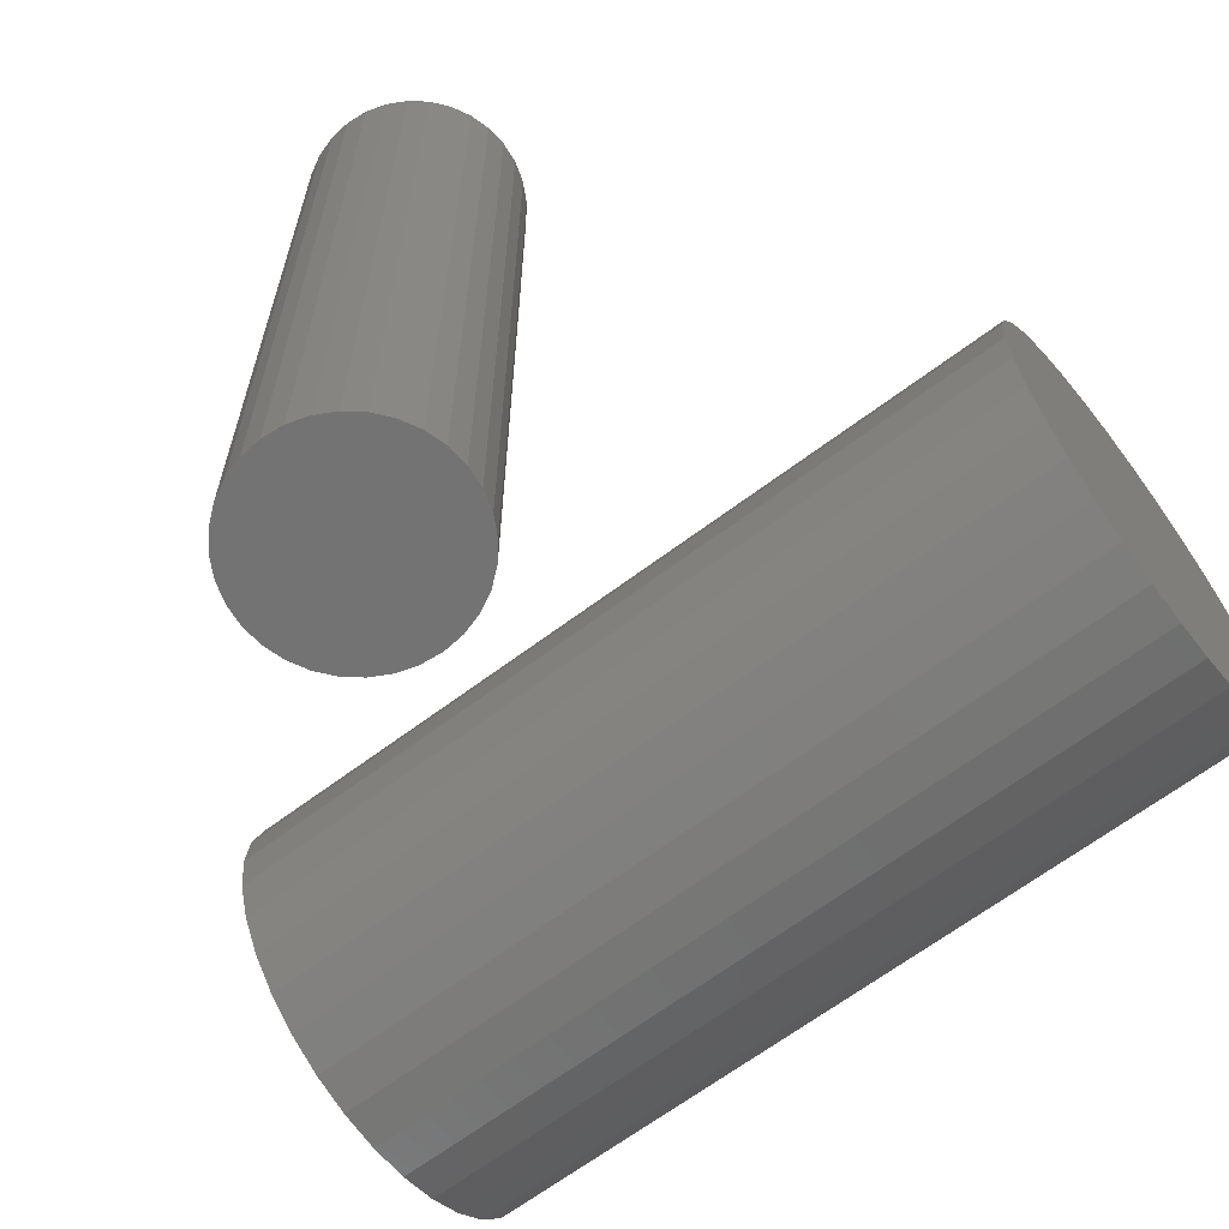
<metadata>
{"format":"stl","ext":"stl","renderer":"f3d","projection":"perspective","resolution":1024,"background":"white","views":[{"elev":-65.4,"azim":127.1,"up":"+Y"}]}
</metadata>
<code>
# stl→obj: 384 verts, 760 faces
v 0.4658 0.375 0.08207
v 0.4812 0.375 0.08055
v 0.4504 0.375 0.08055
v 0.4355 0.375 0.07605
v 0.4961 0.375 0.07605
v 0.4218 0.375 0.06874
v 0.5097 0.375 0.06874
v 0.4098 0.375 0.0589
v 0.5217 0.375 0.0589
v 0.5097 0.375 -0.06282
v 0.4218 0.375 -0.06282
v 0.5217 0.375 -0.05298
v 0.4355 0.375 -0.07013
v 0.4961 0.375 -0.07013
v 0.4504 0.375 -0.07463
v 0.4812 0.375 -0.07463
v 0.4658 0.375 -0.07615
v 0.4098 0.375 -0.05298
v 0.4 0.375 -0.04099
v 0.5316 0.375 -0.04099
v 0.3927 0.375 -0.02731
v 0.5389 0.375 -0.02731
v 0.3882 0.375 -0.01247
v 0.5434 0.375 -0.01247
v 0.3867 0.375 0.002961
v 0.5449 0.375 0.002961
v 0.3882 0.375 0.01839
v 0.5434 0.375 0.01839
v 0.3927 0.375 0.03324
v 0.5389 0.375 0.03324
v 0.4 0.375 0.04691
v 0.5316 0.375 0.04691
v 0.5605 0.3594 0.002961
v 0.5605 -0.375 0.002961
v 0.5587 0.3594 -0.01552
v 0.5587 -0.375 -0.01552
v 0.5533 0.3594 -0.03329
v 0.5533 -0.375 -0.03329
v 0.5446 0.3594 -0.04967
v 0.5446 -0.375 -0.04967
v 0.5328 0.3594 -0.06403
v 0.5328 -0.375 -0.06403
v 0.5184 0.3594 -0.07581
v 0.5184 -0.375 -0.07581
v 0.502 0.3594 -0.08456
v 0.502 -0.375 -0.08456
v 0.4843 0.3594 -0.08996
v 0.4843 -0.375 -0.08996
v 0.4658 0.3594 -0.09178
v 0.4658 -0.375 -0.09178
v 0.4473 0.3594 -0.08996
v 0.4473 -0.375 -0.08996
v 0.4295 0.3594 -0.08456
v 0.4295 -0.375 -0.08456
v 0.4132 0.3594 -0.07581
v 0.4132 -0.375 -0.07581
v 0.3988 0.3594 -0.06403
v 0.3988 -0.375 -0.06403
v 0.387 0.3594 -0.04967
v 0.387 -0.375 -0.04967
v 0.3783 0.3594 -0.03329
v 0.3783 -0.375 -0.03329
v 0.3729 0.3594 -0.01552
v 0.3729 -0.375 -0.01552
v 0.3711 0.3594 0.002961
v 0.3711 -0.375 0.002961
v 0.3729 0.3594 0.02144
v 0.3729 -0.375 0.02144
v 0.3783 0.3594 0.03921
v 0.3783 -0.375 0.03921
v 0.387 0.3594 0.05559
v 0.387 -0.375 0.05559
v 0.3988 0.3594 0.06995
v 0.3988 -0.375 0.06995
v 0.4132 0.3594 0.08173
v 0.4132 -0.375 0.08173
v 0.4295 0.3594 0.09049
v 0.4295 -0.375 0.09049
v 0.4473 0.3594 0.09588
v 0.4473 -0.375 0.09588
v 0.4658 0.3594 0.0977
v 0.4658 -0.375 0.0977
v 0.4843 0.3594 0.09588
v 0.4843 -0.375 0.09588
v 0.502 0.3594 0.09049
v 0.502 -0.375 0.09049
v 0.5184 0.3594 0.08173
v 0.5184 -0.375 0.08173
v 0.5328 0.3594 0.06995
v 0.5328 -0.375 0.06995
v 0.5446 0.3594 0.05559
v 0.5446 -0.375 0.05559
v 0.5533 0.3594 0.03921
v 0.5533 -0.375 0.03921
v 0.5587 0.3594 0.02144
v 0.5587 -0.375 0.02144
v 0.5602 0.3624 0.002961
v 0.5584 0.3624 -0.01546
v 0.5593 0.3654 0.002961
v 0.5575 0.3654 -0.01529
v 0.5579 0.3681 0.002961
v 0.5561 0.3681 -0.01501
v 0.5559 0.3704 0.002961
v 0.5542 0.3704 -0.01463
v 0.5536 0.3724 0.002961
v 0.5519 0.3724 -0.01417
v 0.5509 0.3738 0.002961
v 0.5492 0.3738 -0.01364
v 0.5479 0.3747 0.002961
v 0.5464 0.3747 -0.01307
v 0.3732 0.3624 -0.01546
v 0.3714 0.3624 0.002961
v 0.374 0.3654 -0.01529
v 0.3722 0.3654 0.002961
v 0.3755 0.3681 -0.01501
v 0.3737 0.3681 0.002961
v 0.3774 0.3704 -0.01463
v 0.3756 0.3704 0.002961
v 0.3797 0.3724 -0.01417
v 0.378 0.3724 0.002961
v 0.3823 0.3738 -0.01364
v 0.3807 0.3738 0.002961
v 0.3852 0.3747 -0.01307
v 0.3836 0.3747 0.002961
v 0.3785 0.3624 -0.03318
v 0.3794 0.3654 -0.03284
v 0.3807 0.3681 -0.03229
v 0.3825 0.3704 -0.03154
v 0.3847 0.3724 -0.03064
v 0.3872 0.3738 -0.0296
v 0.3899 0.3747 -0.02848
v 0.3873 0.3624 -0.04951
v 0.388 0.3654 -0.04901
v 0.3892 0.3681 -0.04821
v 0.3908 0.3704 -0.04713
v 0.3928 0.3724 -0.04581
v 0.395 0.3738 -0.04431
v 0.3975 0.3747 -0.04269
v 0.399 0.3624 -0.06382
v 0.3996 0.3654 -0.06319
v 0.4007 0.3681 -0.06217
v 0.402 0.3704 -0.06079
v 0.4037 0.3724 -0.05912
v 0.4056 0.3738 -0.05721
v 0.4077 0.3747 -0.05514
v 0.4133 0.3624 -0.07556
v 0.4138 0.3654 -0.07482
v 0.4146 0.3681 -0.07362
v 0.4157 0.3704 -0.07201
v 0.417 0.3724 -0.07004
v 0.4185 0.3738 -0.06779
v 0.4201 0.3747 -0.06535
v 0.4297 0.3624 -0.08429
v 0.43 0.3654 -0.08347
v 0.4305 0.3681 -0.08213
v 0.4313 0.3704 -0.08034
v 0.4322 0.3724 -0.07815
v 0.4332 0.3738 -0.07565
v 0.4343 0.3747 -0.07295
v 0.4474 0.3624 -0.08966
v 0.4475 0.3654 -0.08879
v 0.4478 0.3681 -0.08737
v 0.4482 0.3704 -0.08547
v 0.4487 0.3724 -0.08315
v 0.4492 0.3738 -0.0805
v 0.4498 0.3747 -0.07762
v 0.4658 0.3624 -0.09148
v 0.4658 0.3654 -0.09059
v 0.4658 0.3681 -0.08914
v 0.4658 0.3704 -0.0872
v 0.4658 0.3724 -0.08483
v 0.4658 0.3738 -0.08213
v 0.4658 0.3747 -0.0792
v 0.4842 0.3624 -0.08966
v 0.484 0.3654 -0.08879
v 0.4838 0.3681 -0.08737
v 0.4834 0.3704 -0.08547
v 0.4829 0.3724 -0.08315
v 0.4824 0.3738 -0.0805
v 0.4818 0.3747 -0.07762
v 0.5019 0.3624 -0.08429
v 0.5016 0.3654 -0.08347
v 0.501 0.3681 -0.08213
v 0.5003 0.3704 -0.08034
v 0.4994 0.3724 -0.07815
v 0.4984 0.3738 -0.07565
v 0.4972 0.3747 -0.07295
v 0.5183 0.3624 -0.07556
v 0.5178 0.3654 -0.07482
v 0.517 0.3681 -0.07362
v 0.5159 0.3704 -0.07201
v 0.5146 0.3724 -0.07004
v 0.5131 0.3738 -0.06779
v 0.5114 0.3747 -0.06535
v 0.5326 0.3624 -0.06382
v 0.5319 0.3654 -0.06319
v 0.5309 0.3681 -0.06217
v 0.5295 0.3704 -0.06079
v 0.5279 0.3724 -0.05912
v 0.526 0.3738 -0.05721
v 0.5239 0.3747 -0.05514
v 0.5443 0.3624 -0.04951
v 0.5436 0.3654 -0.04901
v 0.5424 0.3681 -0.04821
v 0.5408 0.3704 -0.04713
v 0.5388 0.3724 -0.04581
v 0.5365 0.3738 -0.04431
v 0.5341 0.3747 -0.04269
v 0.553 0.3624 -0.03318
v 0.5522 0.3654 -0.03284
v 0.5509 0.3681 -0.03229
v 0.5491 0.3704 -0.03154
v 0.5469 0.3724 -0.03064
v 0.5444 0.3738 -0.0296
v 0.5417 0.3747 -0.02848
v 0.3732 0.3624 0.02138
v 0.374 0.3654 0.02121
v 0.3755 0.3681 0.02093
v 0.3774 0.3704 0.02055
v 0.3797 0.3724 0.02009
v 0.3823 0.3738 0.01956
v 0.3852 0.3747 0.01899
v 0.5584 0.3624 0.02138
v 0.5575 0.3654 0.02121
v 0.5561 0.3681 0.02093
v 0.5542 0.3704 0.02055
v 0.5519 0.3724 0.02009
v 0.5492 0.3738 0.01956
v 0.5464 0.3747 0.01899
v 0.553 0.3624 0.0391
v 0.5522 0.3654 0.03876
v 0.5509 0.3681 0.03821
v 0.5491 0.3704 0.03746
v 0.5469 0.3724 0.03656
v 0.5444 0.3738 0.03552
v 0.5417 0.3747 0.0344
v 0.5443 0.3624 0.05543
v 0.5436 0.3654 0.05493
v 0.5424 0.3681 0.05413
v 0.5408 0.3704 0.05305
v 0.5388 0.3724 0.05174
v 0.5365 0.3738 0.05023
v 0.5341 0.3747 0.04861
v 0.5326 0.3624 0.06974
v 0.5319 0.3654 0.06911
v 0.5309 0.3681 0.06809
v 0.5295 0.3704 0.06671
v 0.5279 0.3724 0.06504
v 0.526 0.3738 0.06313
v 0.5239 0.3747 0.06106
v 0.5183 0.3624 0.08148
v 0.5178 0.3654 0.08074
v 0.517 0.3681 0.07954
v 0.5159 0.3704 0.07793
v 0.5146 0.3724 0.07596
v 0.5131 0.3738 0.07371
v 0.5114 0.3747 0.07127
v 0.5019 0.3624 0.09021
v 0.5016 0.3654 0.08939
v 0.501 0.3681 0.08805
v 0.5003 0.3704 0.08626
v 0.4994 0.3724 0.08407
v 0.4984 0.3738 0.08157
v 0.4972 0.3747 0.07887
v 0.4842 0.3624 0.09558
v 0.484 0.3654 0.09471
v 0.4838 0.3681 0.09329
v 0.4834 0.3704 0.09139
v 0.4829 0.3724 0.08907
v 0.4824 0.3738 0.08642
v 0.4818 0.3747 0.08354
v 0.4658 0.3624 0.0974
v 0.4658 0.3654 0.09651
v 0.4658 0.3681 0.09506
v 0.4658 0.3704 0.09312
v 0.4658 0.3724 0.09075
v 0.4658 0.3738 0.08805
v 0.4658 0.3747 0.08512
v 0.4474 0.3624 0.09558
v 0.4475 0.3654 0.09471
v 0.4478 0.3681 0.09329
v 0.4482 0.3704 0.09139
v 0.4487 0.3724 0.08907
v 0.4492 0.3738 0.08642
v 0.4498 0.3747 0.08354
v 0.4297 0.3624 0.09021
v 0.43 0.3654 0.08939
v 0.4305 0.3681 0.08805
v 0.4313 0.3704 0.08626
v 0.4322 0.3724 0.08407
v 0.4332 0.3738 0.08157
v 0.4343 0.3747 0.07887
v 0.4133 0.3624 0.08148
v 0.4138 0.3654 0.08074
v 0.4146 0.3681 0.07954
v 0.4157 0.3704 0.07793
v 0.417 0.3724 0.07596
v 0.4185 0.3738 0.07371
v 0.4201 0.3747 0.07127
v 0.399 0.3624 0.06974
v 0.3996 0.3654 0.06911
v 0.4007 0.3681 0.06809
v 0.402 0.3704 0.06671
v 0.4037 0.3724 0.06504
v 0.4056 0.3738 0.06313
v 0.4077 0.3747 0.06106
v 0.3873 0.3624 0.05543
v 0.388 0.3654 0.05493
v 0.3892 0.3681 0.05413
v 0.3908 0.3704 0.05305
v 0.3928 0.3724 0.05174
v 0.395 0.3738 0.05023
v 0.3975 0.3747 0.04861
v 0.3785 0.3624 0.0391
v 0.3794 0.3654 0.03876
v 0.3807 0.3681 0.03821
v 0.3825 0.3704 0.03746
v 0.3847 0.3724 0.03656
v 0.3872 0.3738 0.03552
v 0.3899 0.3747 0.0344
v -0.03302 0.1858 0.375
v 0.04091 0.1858 0.375
v 0.003947 0.1895 0.375
v -0.06856 0.1751 0.375
v 0.07646 0.1751 0.375
v 0.07646 -0.1751 0.375
v -0.03302 -0.1858 0.375
v 0.04091 -0.1858 0.375
v 0.003947 -0.1895 0.375
v 0.1092 0.1575 0.375
v -0.1013 0.1575 0.375
v 0.1379 0.134 0.375
v -0.13 0.134 0.375
v 0.1615 0.1053 0.375
v -0.1536 0.1053 0.375
v 0.179 0.07251 0.375
v -0.1711 0.07251 0.375
v 0.1898 0.03696 0.375
v -0.1819 0.03696 0.375
v 0.1934 0 0.375
v -0.1855 2.32e-17 0.375
v 0.1898 -0.03696 0.375
v -0.1819 -0.03696 0.375
v 0.179 -0.07251 0.375
v -0.1711 -0.07251 0.375
v 0.1615 -0.1053 0.375
v -0.1536 -0.1053 0.375
v 0.1379 -0.134 0.375
v -0.13 -0.134 0.375
v 0.1092 -0.1575 0.375
v -0.1013 -0.1575 0.375
v -0.06856 -0.1751 0.375
v 0.003947 0.1895 -0.375
v 0.04091 0.1858 -0.375
v -0.03302 0.1858 -0.375
v -0.06856 0.1751 -0.375
v 0.07646 0.1751 -0.375
v 0.04091 -0.1858 -0.375
v -0.03302 -0.1858 -0.375
v 0.07646 -0.1751 -0.375
v 0.003947 -0.1895 -0.375
v -0.06856 -0.1751 -0.375
v -0.1013 -0.1575 -0.375
v 0.1092 -0.1575 -0.375
v -0.13 -0.134 -0.375
v 0.1379 -0.134 -0.375
v -0.1536 -0.1053 -0.375
v 0.1615 -0.1053 -0.375
v -0.1711 -0.07251 -0.375
v 0.179 -0.07251 -0.375
v -0.1819 -0.03696 -0.375
v 0.1898 -0.03696 -0.375
v -0.1855 2.32e-17 -0.375
v 0.1934 0 -0.375
v -0.1819 0.03696 -0.375
v 0.1898 0.03696 -0.375
v -0.1711 0.07251 -0.375
v 0.179 0.07251 -0.375
v -0.1536 0.1053 -0.375
v 0.1615 0.1053 -0.375
v -0.13 0.134 -0.375
v 0.1379 0.134 -0.375
v -0.1013 0.1575 -0.375
v 0.1092 0.1575 -0.375
f 1 2 3
f 4 3 2
f 5 4 2
f 6 4 5
f 7 6 5
f 8 6 7
f 9 8 7
f 10 11 12
f 13 11 10
f 14 13 10
f 15 13 14
f 16 15 14
f 17 15 16
f 11 18 12
f 12 18 19
f 12 19 20
f 20 19 21
f 20 21 22
f 22 21 23
f 22 23 24
f 24 23 25
f 24 25 26
f 26 25 27
f 26 27 28
f 28 27 29
f 28 29 30
f 30 29 31
f 30 31 32
f 32 31 8
f 32 8 9
f 33 34 35
f 35 34 36
f 35 36 37
f 37 36 38
f 37 38 39
f 39 38 40
f 39 40 41
f 41 40 42
f 41 42 43
f 43 42 44
f 43 44 45
f 45 44 46
f 45 46 47
f 47 46 48
f 47 48 49
f 49 48 50
f 49 50 51
f 51 50 52
f 51 52 53
f 53 52 54
f 53 54 55
f 55 54 56
f 55 56 57
f 57 56 58
f 57 58 59
f 59 58 60
f 59 60 61
f 61 60 62
f 61 62 63
f 63 62 64
f 63 64 65
f 65 64 66
f 65 66 67
f 67 66 68
f 67 68 69
f 69 68 70
f 69 70 71
f 71 70 72
f 71 72 73
f 73 72 74
f 73 74 75
f 75 74 76
f 75 76 77
f 77 76 78
f 77 78 79
f 79 78 80
f 79 80 81
f 81 80 82
f 81 82 83
f 83 82 84
f 83 84 85
f 85 84 86
f 85 86 87
f 87 86 88
f 87 88 89
f 89 88 90
f 89 90 91
f 91 90 92
f 91 92 93
f 93 92 94
f 93 94 95
f 95 94 96
f 95 96 33
f 33 96 34
f 33 35 97
f 97 35 98
f 97 98 99
f 99 98 100
f 99 100 101
f 101 100 102
f 101 102 103
f 103 102 104
f 103 104 105
f 105 104 106
f 105 106 107
f 107 106 108
f 107 108 109
f 109 108 110
f 109 110 26
f 26 110 24
f 63 65 111
f 111 65 112
f 111 112 113
f 113 112 114
f 113 114 115
f 115 114 116
f 115 116 117
f 117 116 118
f 117 118 119
f 119 118 120
f 119 120 121
f 121 120 122
f 121 122 123
f 123 122 124
f 123 124 23
f 23 124 25
f 61 63 125
f 125 63 111
f 125 111 126
f 126 111 113
f 126 113 127
f 127 113 115
f 127 115 128
f 128 115 117
f 128 117 129
f 129 117 119
f 129 119 130
f 130 119 121
f 130 121 131
f 131 121 123
f 131 123 21
f 21 123 23
f 59 61 132
f 132 61 125
f 132 125 133
f 133 125 126
f 133 126 134
f 134 126 127
f 134 127 135
f 135 127 128
f 135 128 136
f 136 128 129
f 136 129 137
f 137 129 130
f 137 130 138
f 138 130 131
f 138 131 19
f 19 131 21
f 57 59 139
f 139 59 132
f 139 132 140
f 140 132 133
f 140 133 141
f 141 133 134
f 141 134 142
f 142 134 135
f 142 135 143
f 143 135 136
f 143 136 144
f 144 136 137
f 144 137 145
f 145 137 138
f 145 138 18
f 18 138 19
f 55 57 146
f 146 57 139
f 146 139 147
f 147 139 140
f 147 140 148
f 148 140 141
f 148 141 149
f 149 141 142
f 149 142 150
f 150 142 143
f 150 143 151
f 151 143 144
f 151 144 152
f 152 144 145
f 152 145 11
f 11 145 18
f 53 55 153
f 153 55 146
f 153 146 154
f 154 146 147
f 154 147 155
f 155 147 148
f 155 148 156
f 156 148 149
f 156 149 157
f 157 149 150
f 157 150 158
f 158 150 151
f 158 151 159
f 159 151 152
f 159 152 13
f 13 152 11
f 51 53 160
f 160 53 153
f 160 153 161
f 161 153 154
f 161 154 162
f 162 154 155
f 162 155 163
f 163 155 156
f 163 156 164
f 164 156 157
f 164 157 165
f 165 157 158
f 165 158 166
f 166 158 159
f 166 159 15
f 15 159 13
f 49 51 167
f 167 51 160
f 167 160 168
f 168 160 161
f 168 161 169
f 169 161 162
f 169 162 170
f 170 162 163
f 170 163 171
f 171 163 164
f 171 164 172
f 172 164 165
f 172 165 173
f 173 165 166
f 173 166 17
f 17 166 15
f 47 49 174
f 174 49 167
f 174 167 175
f 175 167 168
f 175 168 176
f 176 168 169
f 176 169 177
f 177 169 170
f 177 170 178
f 178 170 171
f 178 171 179
f 179 171 172
f 179 172 180
f 180 172 173
f 180 173 16
f 16 173 17
f 45 47 181
f 181 47 174
f 181 174 182
f 182 174 175
f 182 175 183
f 183 175 176
f 183 176 184
f 184 176 177
f 184 177 185
f 185 177 178
f 185 178 186
f 186 178 179
f 186 179 187
f 187 179 180
f 187 180 14
f 14 180 16
f 43 45 188
f 188 45 181
f 188 181 189
f 189 181 182
f 189 182 190
f 190 182 183
f 190 183 191
f 191 183 184
f 191 184 192
f 192 184 185
f 192 185 193
f 193 185 186
f 193 186 194
f 194 186 187
f 194 187 10
f 10 187 14
f 41 43 195
f 195 43 188
f 195 188 196
f 196 188 189
f 196 189 197
f 197 189 190
f 197 190 198
f 198 190 191
f 198 191 199
f 199 191 192
f 199 192 200
f 200 192 193
f 200 193 201
f 201 193 194
f 201 194 12
f 12 194 10
f 39 41 202
f 202 41 195
f 202 195 203
f 203 195 196
f 203 196 204
f 204 196 197
f 204 197 205
f 205 197 198
f 205 198 206
f 206 198 199
f 206 199 207
f 207 199 200
f 207 200 208
f 208 200 201
f 208 201 20
f 20 201 12
f 37 39 209
f 209 39 202
f 209 202 210
f 210 202 203
f 210 203 211
f 211 203 204
f 211 204 212
f 212 204 205
f 212 205 213
f 213 205 206
f 213 206 214
f 214 206 207
f 214 207 215
f 215 207 208
f 215 208 22
f 22 208 20
f 35 37 98
f 98 37 209
f 98 209 100
f 100 209 210
f 100 210 102
f 102 210 211
f 102 211 104
f 104 211 212
f 104 212 106
f 106 212 213
f 106 213 108
f 108 213 214
f 108 214 110
f 110 214 215
f 110 215 24
f 24 215 22
f 65 67 112
f 112 67 216
f 112 216 114
f 114 216 217
f 114 217 116
f 116 217 218
f 116 218 118
f 118 218 219
f 118 219 120
f 120 219 220
f 120 220 122
f 122 220 221
f 122 221 124
f 124 221 222
f 124 222 25
f 25 222 27
f 95 33 223
f 223 33 97
f 223 97 224
f 224 97 99
f 224 99 225
f 225 99 101
f 225 101 226
f 226 101 103
f 226 103 227
f 227 103 105
f 227 105 228
f 228 105 107
f 228 107 229
f 229 107 109
f 229 109 28
f 28 109 26
f 93 95 230
f 230 95 223
f 230 223 231
f 231 223 224
f 231 224 232
f 232 224 225
f 232 225 233
f 233 225 226
f 233 226 234
f 234 226 227
f 234 227 235
f 235 227 228
f 235 228 236
f 236 228 229
f 236 229 30
f 30 229 28
f 91 93 237
f 237 93 230
f 237 230 238
f 238 230 231
f 238 231 239
f 239 231 232
f 239 232 240
f 240 232 233
f 240 233 241
f 241 233 234
f 241 234 242
f 242 234 235
f 242 235 243
f 243 235 236
f 243 236 32
f 32 236 30
f 89 91 244
f 244 91 237
f 244 237 245
f 245 237 238
f 245 238 246
f 246 238 239
f 246 239 247
f 247 239 240
f 247 240 248
f 248 240 241
f 248 241 249
f 249 241 242
f 249 242 250
f 250 242 243
f 250 243 9
f 9 243 32
f 87 89 251
f 251 89 244
f 251 244 252
f 252 244 245
f 252 245 253
f 253 245 246
f 253 246 254
f 254 246 247
f 254 247 255
f 255 247 248
f 255 248 256
f 256 248 249
f 256 249 257
f 257 249 250
f 257 250 7
f 7 250 9
f 85 87 258
f 258 87 251
f 258 251 259
f 259 251 252
f 259 252 260
f 260 252 253
f 260 253 261
f 261 253 254
f 261 254 262
f 262 254 255
f 262 255 263
f 263 255 256
f 263 256 264
f 264 256 257
f 264 257 5
f 5 257 7
f 83 85 265
f 265 85 258
f 265 258 266
f 266 258 259
f 266 259 267
f 267 259 260
f 267 260 268
f 268 260 261
f 268 261 269
f 269 261 262
f 269 262 270
f 270 262 263
f 270 263 271
f 271 263 264
f 271 264 2
f 2 264 5
f 81 83 272
f 272 83 265
f 272 265 273
f 273 265 266
f 273 266 274
f 274 266 267
f 274 267 275
f 275 267 268
f 275 268 276
f 276 268 269
f 276 269 277
f 277 269 270
f 277 270 278
f 278 270 271
f 278 271 1
f 1 271 2
f 79 81 279
f 279 81 272
f 279 272 280
f 280 272 273
f 280 273 281
f 281 273 274
f 281 274 282
f 282 274 275
f 282 275 283
f 283 275 276
f 283 276 284
f 284 276 277
f 284 277 285
f 285 277 278
f 285 278 3
f 3 278 1
f 77 79 286
f 286 79 279
f 286 279 287
f 287 279 280
f 287 280 288
f 288 280 281
f 288 281 289
f 289 281 282
f 289 282 290
f 290 282 283
f 290 283 291
f 291 283 284
f 291 284 292
f 292 284 285
f 292 285 4
f 4 285 3
f 75 77 293
f 293 77 286
f 293 286 294
f 294 286 287
f 294 287 295
f 295 287 288
f 295 288 296
f 296 288 289
f 296 289 297
f 297 289 290
f 297 290 298
f 298 290 291
f 298 291 299
f 299 291 292
f 299 292 6
f 6 292 4
f 73 75 300
f 300 75 293
f 300 293 301
f 301 293 294
f 301 294 302
f 302 294 295
f 302 295 303
f 303 295 296
f 303 296 304
f 304 296 297
f 304 297 305
f 305 297 298
f 305 298 306
f 306 298 299
f 306 299 8
f 8 299 6
f 71 73 307
f 307 73 300
f 307 300 308
f 308 300 301
f 308 301 309
f 309 301 302
f 309 302 310
f 310 302 303
f 310 303 311
f 311 303 304
f 311 304 312
f 312 304 305
f 312 305 313
f 313 305 306
f 313 306 31
f 31 306 8
f 69 71 314
f 314 71 307
f 314 307 315
f 315 307 308
f 315 308 316
f 316 308 309
f 316 309 317
f 317 309 310
f 317 310 318
f 318 310 311
f 318 311 319
f 319 311 312
f 319 312 320
f 320 312 313
f 320 313 29
f 29 313 31
f 67 69 216
f 216 69 314
f 216 314 217
f 217 314 315
f 217 315 218
f 218 315 316
f 218 316 219
f 219 316 317
f 219 317 220
f 220 317 318
f 220 318 221
f 221 318 319
f 221 319 222
f 222 319 320
f 222 320 27
f 27 320 29
f 80 84 82
f 84 80 78
f 84 78 86
f 86 78 76
f 86 76 88
f 44 54 46
f 46 54 52
f 46 52 48
f 48 52 50
f 88 76 90
f 90 76 74
f 90 74 92
f 92 74 72
f 92 72 94
f 94 72 70
f 94 70 96
f 96 70 68
f 96 68 34
f 34 68 66
f 34 66 36
f 36 66 64
f 36 64 38
f 38 64 62
f 38 62 40
f 40 62 60
f 40 60 42
f 42 60 58
f 42 58 44
f 44 58 56
f 44 56 54
f 321 322 323
f 322 321 324
f 322 324 325
f 326 327 328
f 328 327 329
f 325 324 330
f 330 324 331
f 330 331 332
f 332 331 333
f 332 333 334
f 334 333 335
f 334 335 336
f 336 335 337
f 336 337 338
f 338 337 339
f 338 339 340
f 340 339 341
f 340 341 342
f 342 341 343
f 342 343 344
f 344 343 345
f 344 345 346
f 346 345 347
f 346 347 348
f 348 347 349
f 348 349 350
f 350 349 351
f 350 351 326
f 326 351 352
f 326 352 327
f 353 354 355
f 356 355 354
f 357 356 354
f 358 359 360
f 361 359 358
f 359 362 360
f 360 362 363
f 360 363 364
f 364 363 365
f 364 365 366
f 366 365 367
f 366 367 368
f 368 367 369
f 368 369 370
f 370 369 371
f 370 371 372
f 372 371 373
f 372 373 374
f 374 373 375
f 374 375 376
f 376 375 377
f 376 377 378
f 378 377 379
f 378 379 380
f 380 379 381
f 380 381 382
f 382 381 383
f 382 383 384
f 384 383 356
f 384 356 357
f 374 340 372
f 372 340 342
f 372 342 370
f 370 342 344
f 370 344 368
f 368 344 346
f 368 346 366
f 366 346 348
f 366 348 364
f 364 348 350
f 364 350 360
f 360 350 326
f 360 326 358
f 358 326 328
f 358 328 361
f 361 328 329
f 361 329 359
f 359 329 327
f 359 327 362
f 362 327 352
f 362 352 363
f 363 352 351
f 363 351 365
f 365 351 349
f 365 349 367
f 367 349 347
f 367 347 369
f 369 347 345
f 369 345 371
f 371 345 343
f 371 343 373
f 373 343 341
f 373 341 375
f 375 341 339
f 375 339 377
f 377 339 337
f 377 337 379
f 379 337 335
f 379 335 381
f 381 335 333
f 381 333 383
f 383 333 331
f 383 331 356
f 356 331 324
f 356 324 355
f 355 324 321
f 355 321 353
f 353 321 323
f 353 323 354
f 354 323 322
f 354 322 357
f 357 322 325
f 357 325 384
f 384 325 330
f 384 330 382
f 382 330 332
f 382 332 380
f 380 332 334
f 380 334 378
f 378 334 336
f 378 336 376
f 376 336 338
f 376 338 374
f 374 338 340

</code>
